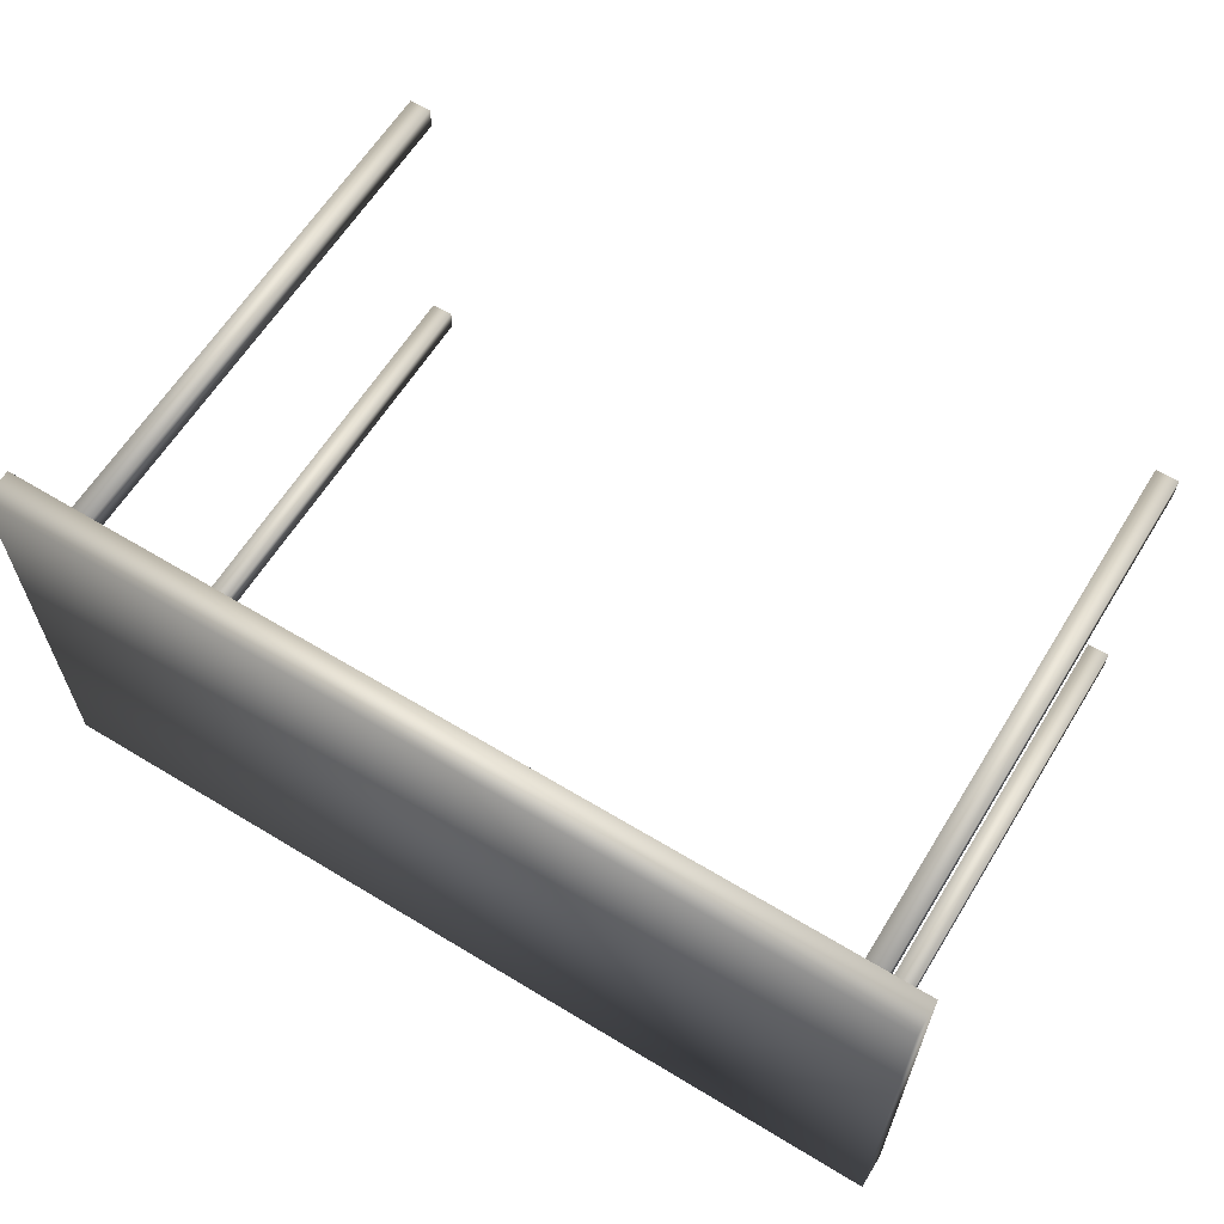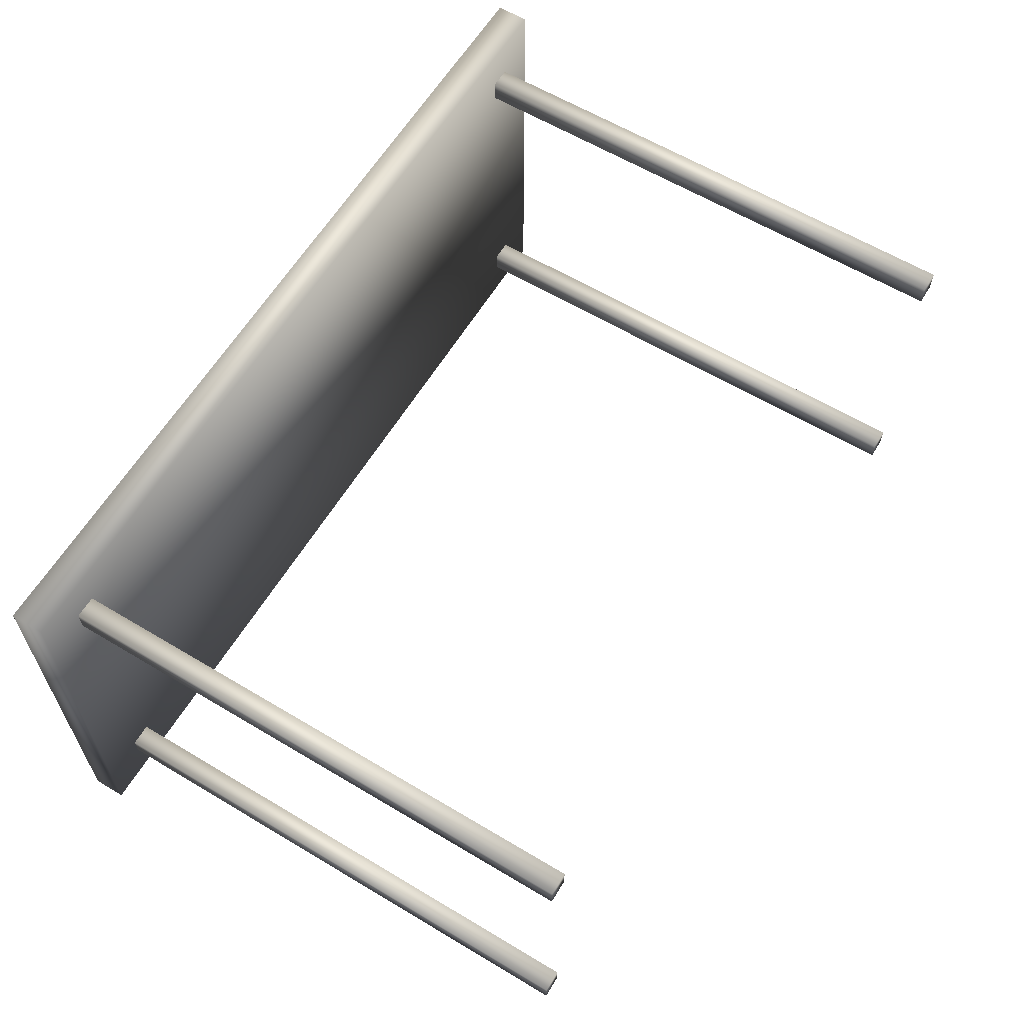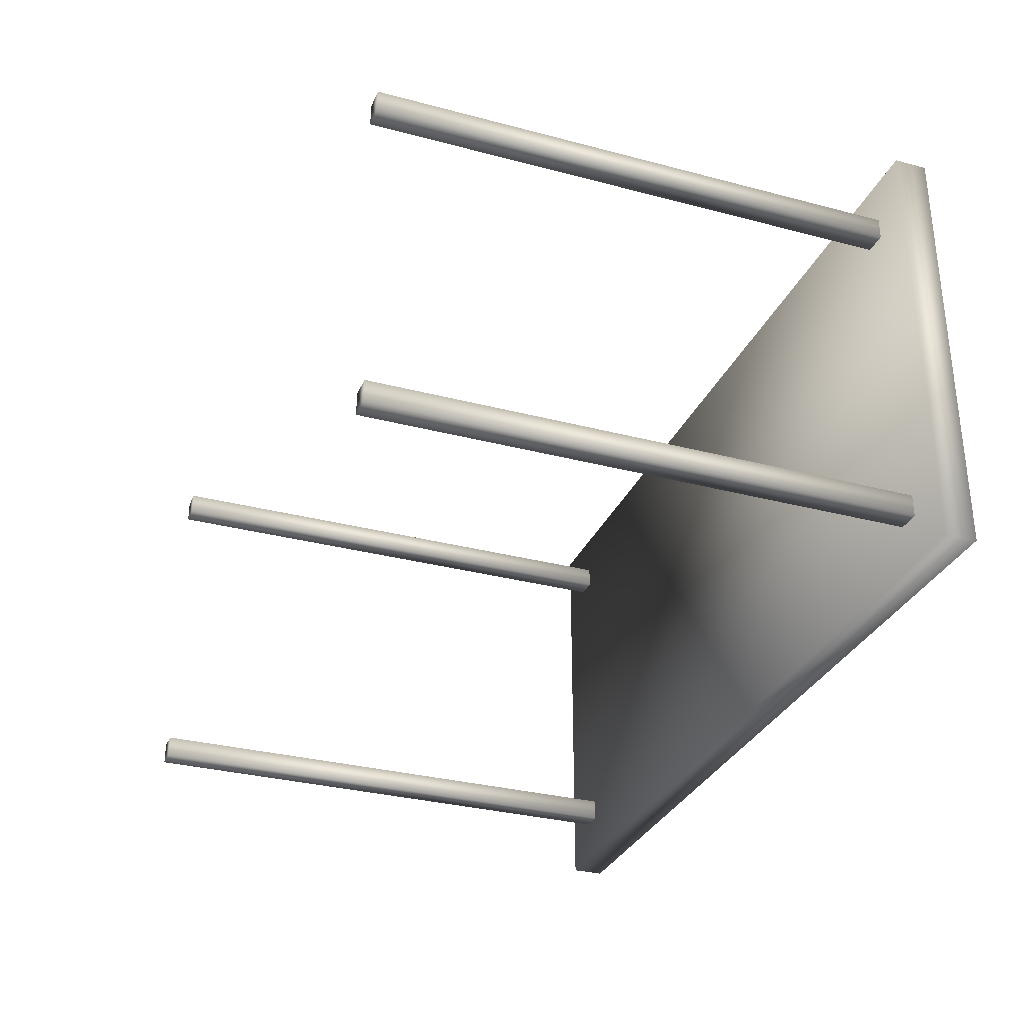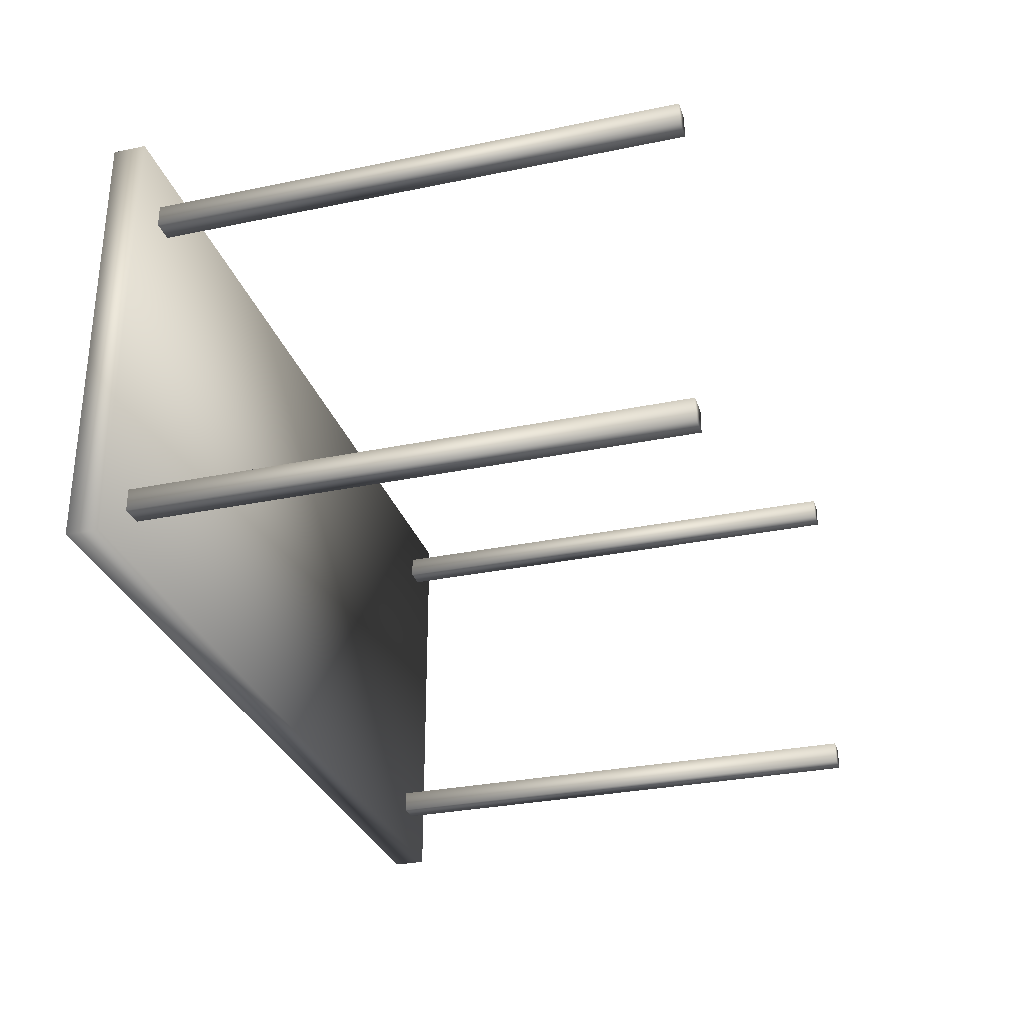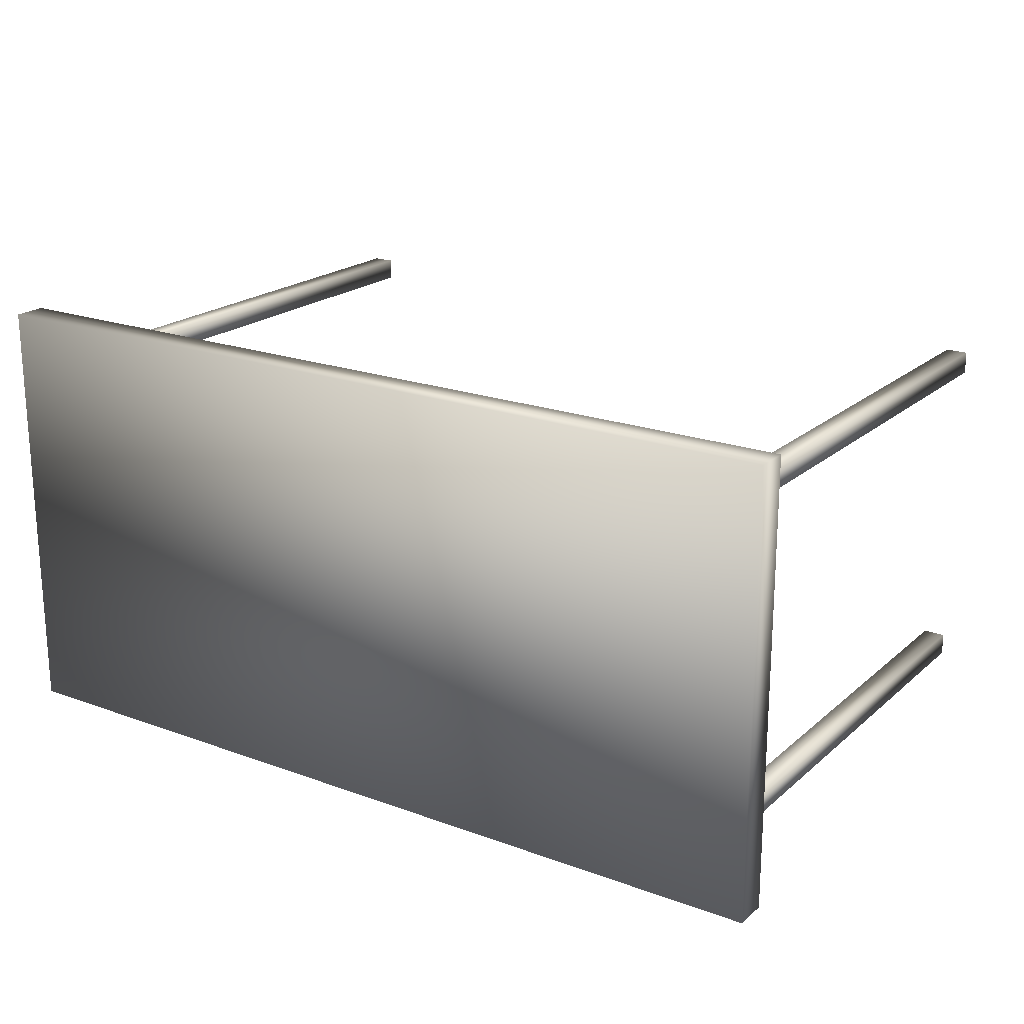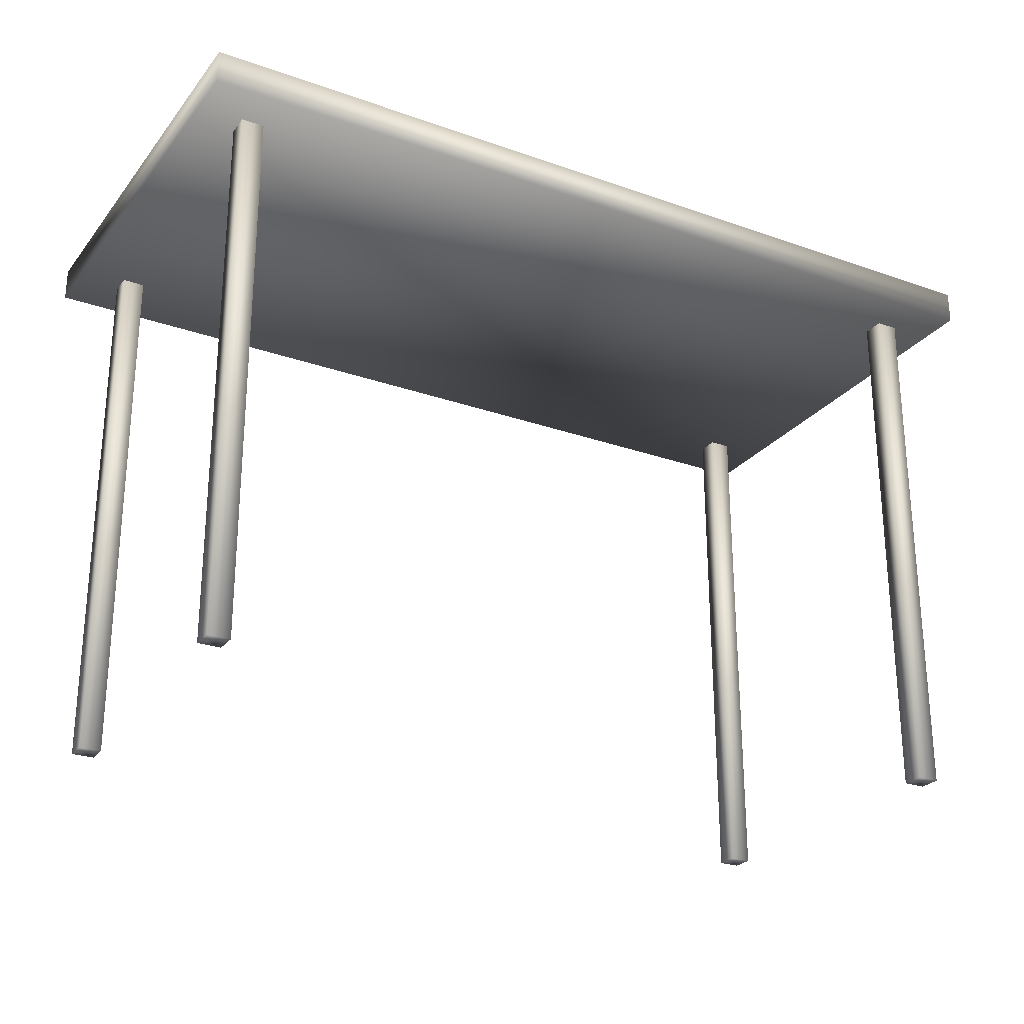
<metadata>
{"format":"obj","ext":"obj","renderer":"f3d","projection":"perspective","resolution":1024,"background":"white","views":[{"elev":62.2,"azim":-148.4,"up":"+Z"},{"elev":61.8,"azim":-58.7,"up":"+Z"},{"elev":-31.3,"azim":69.4,"up":"+Z"},{"elev":-30.1,"azim":-73.2,"up":"+Z"},{"elev":20.4,"azim":-146.3,"up":"+Z"},{"elev":-25.8,"azim":-29.4,"up":"+Y"}]}
</metadata>
<code>
v 0.025 0.6009 0.025
v 0.975 0.6009 0.025
v 0.975 0.6366 0.025
v 0.025 0.6366 0.025
v 0.025 0.6009 0.5
v 0.975 0.6009 0.5
v 0.975 0.6366 0.5
v 0.025 0.6366 0.5
v 0.0725 0.025 0.4288
v 0.09625 0.025 0.4288
v 0.09625 0.6188 0.4288
v 0.0725 0.6188 0.4288
v 0.0725 0.025 0.4525
v 0.09625 0.025 0.4525
v 0.09625 0.6188 0.4525
v 0.0725 0.6188 0.4525
v 0.9038 0.025 0.4288
v 0.9275 0.025 0.4288
v 0.9275 0.6188 0.4288
v 0.9038 0.6188 0.4288
v 0.9038 0.025 0.4525
v 0.9275 0.025 0.4525
v 0.9275 0.6188 0.4525
v 0.9038 0.6188 0.4525
v 0.0725 0.025 0.0725
v 0.09625 0.025 0.0725
v 0.09625 0.6188 0.0725
v 0.0725 0.6188 0.0725
v 0.0725 0.025 0.09625
v 0.09625 0.025 0.09625
v 0.09625 0.6188 0.09625
v 0.0725 0.6188 0.09625
v 0.9038 0.025 0.0725
v 0.9275 0.025 0.0725
v 0.9275 0.6188 0.0725
v 0.9038 0.6188 0.0725
v 0.9038 0.025 0.09625
v 0.9275 0.025 0.09625
v 0.9275 0.6188 0.09625
v 0.9038 0.6188 0.09625
f 1 4 2
f 2 4 3
f 1 6 5
f 1 2 6
f 1 5 4
f 4 5 8
f 4 8 7
f 4 7 3
f 2 7 6
f 2 3 7
f 6 8 5
f 6 7 8
f 9 12 10
f 10 12 11
f 9 14 13
f 9 10 14
f 9 13 12
f 12 13 16
f 12 16 15
f 12 15 11
f 10 15 14
f 10 11 15
f 14 16 13
f 14 15 16
f 17 20 18
f 18 20 19
f 17 22 21
f 17 18 22
f 17 21 20
f 20 21 24
f 20 24 23
f 20 23 19
f 18 23 22
f 18 19 23
f 22 24 21
f 22 23 24
f 25 28 26
f 26 28 27
f 25 30 29
f 25 26 30
f 25 29 28
f 28 29 32
f 28 32 31
f 28 31 27
f 26 31 30
f 26 27 31
f 30 32 29
f 30 31 32
f 33 36 34
f 34 36 35
f 33 38 37
f 33 34 38
f 33 37 36
f 36 37 40
f 36 40 39
f 36 39 35
f 34 39 38
f 34 35 39
f 38 40 37
f 38 39 40

</code>
